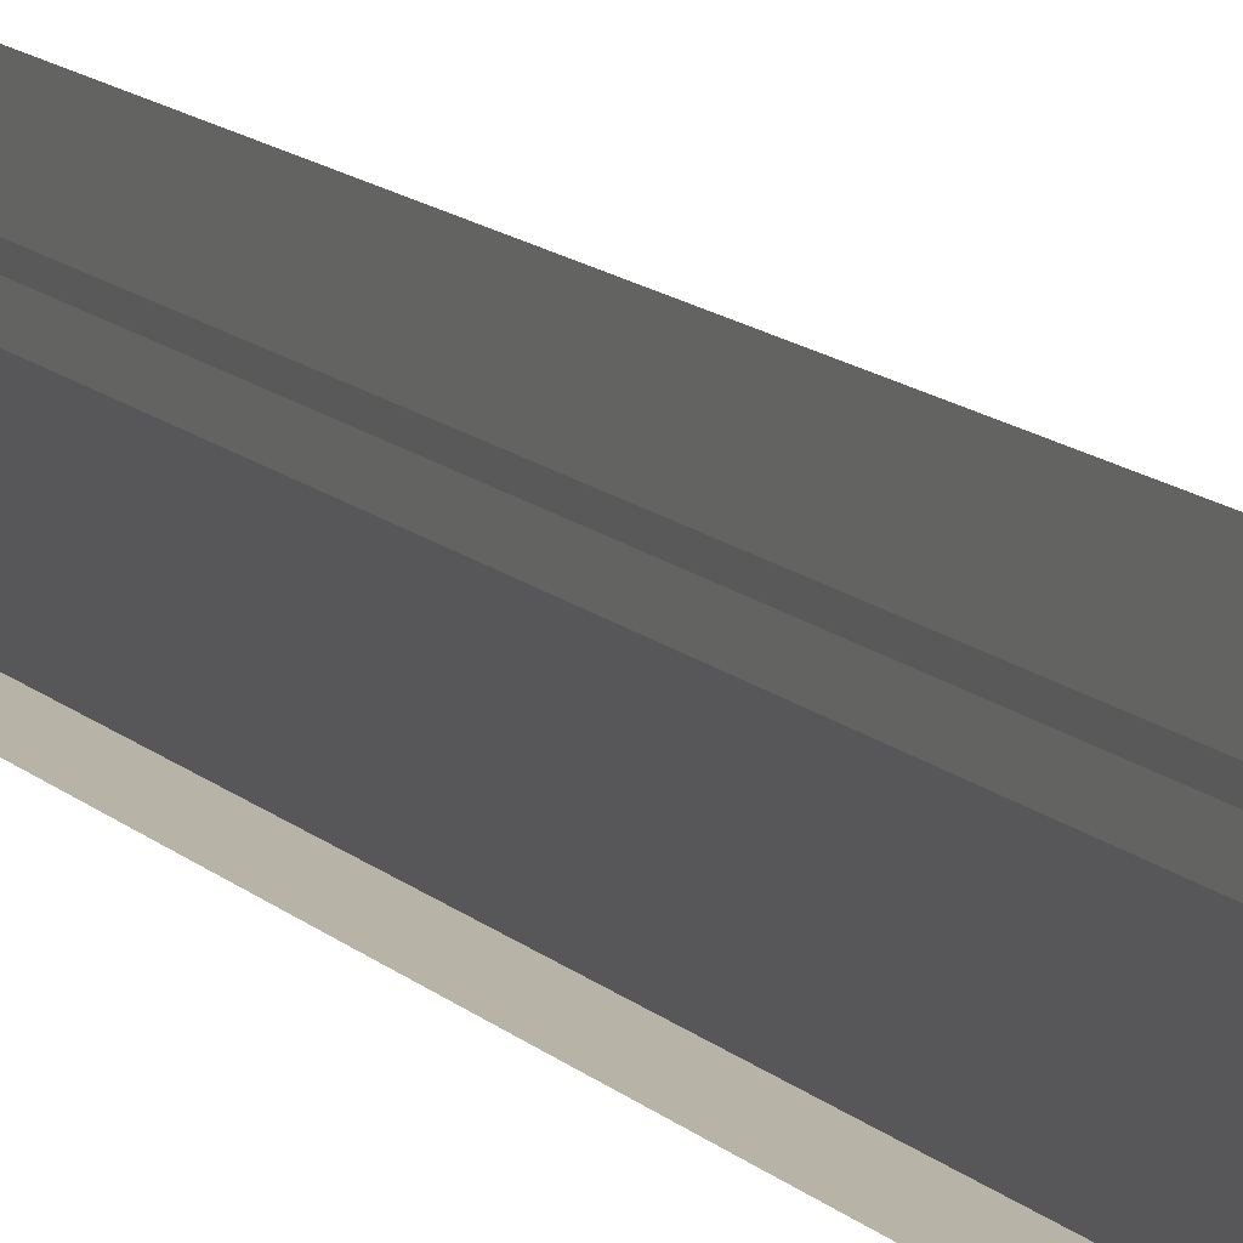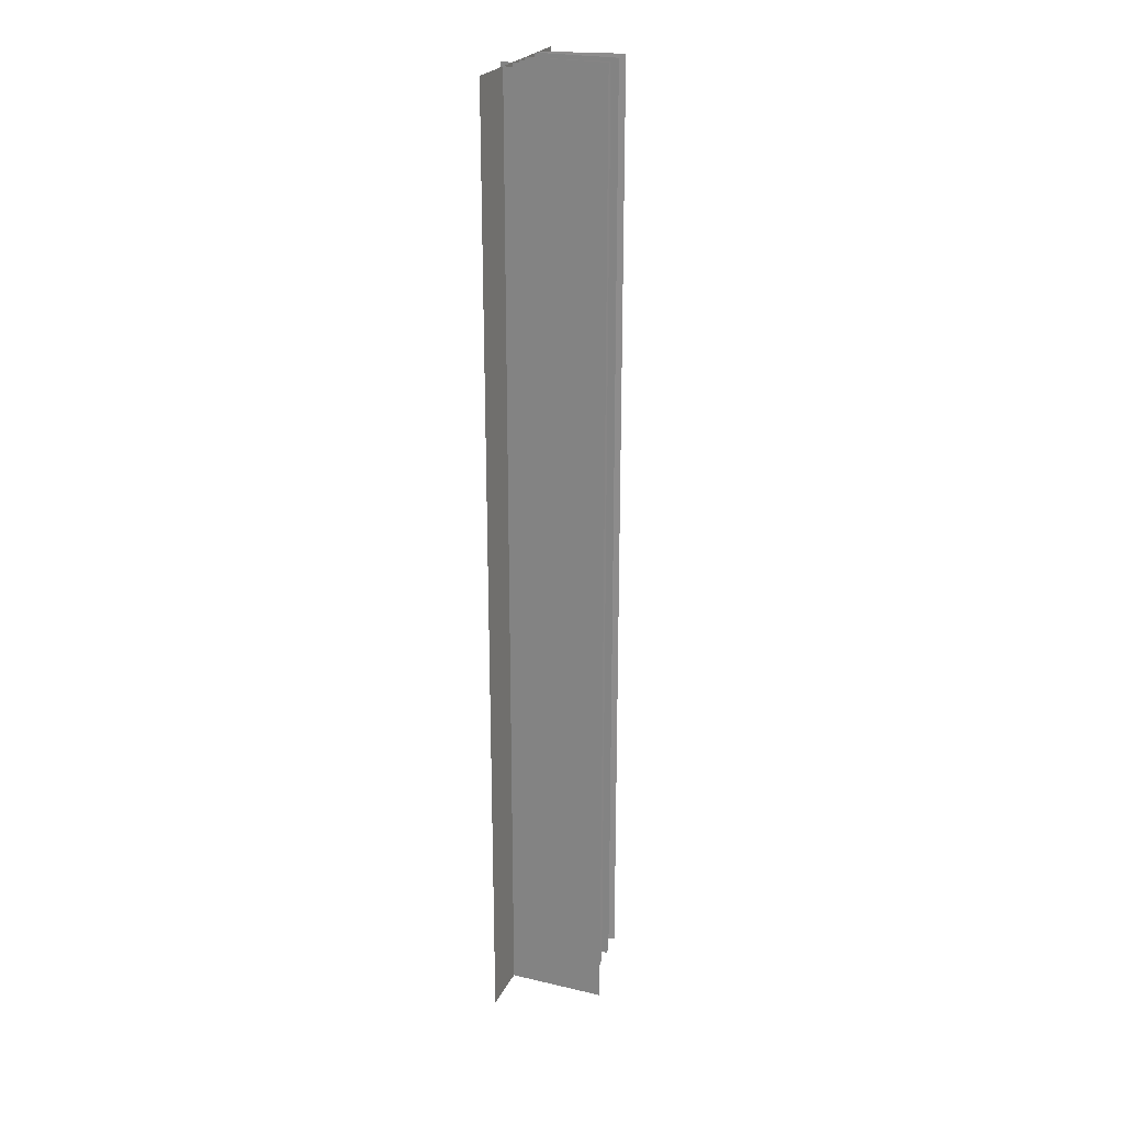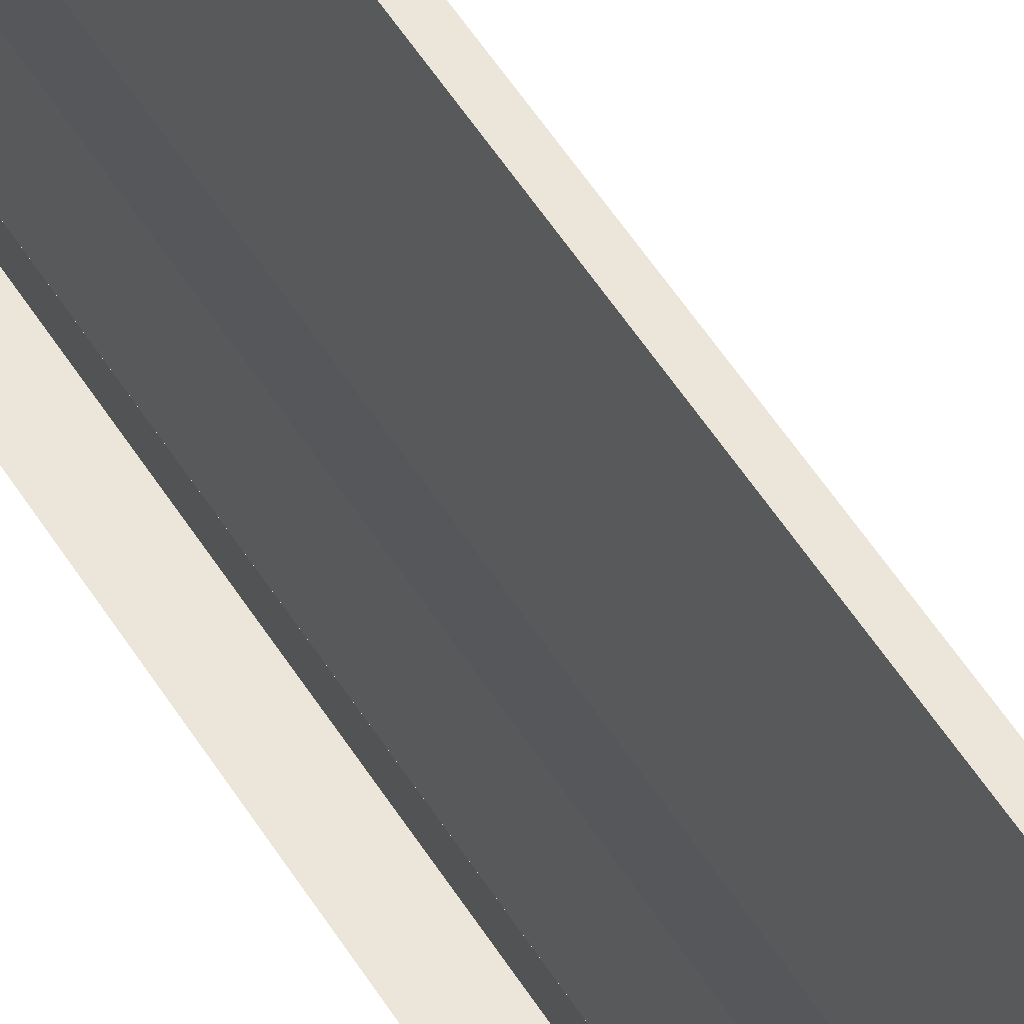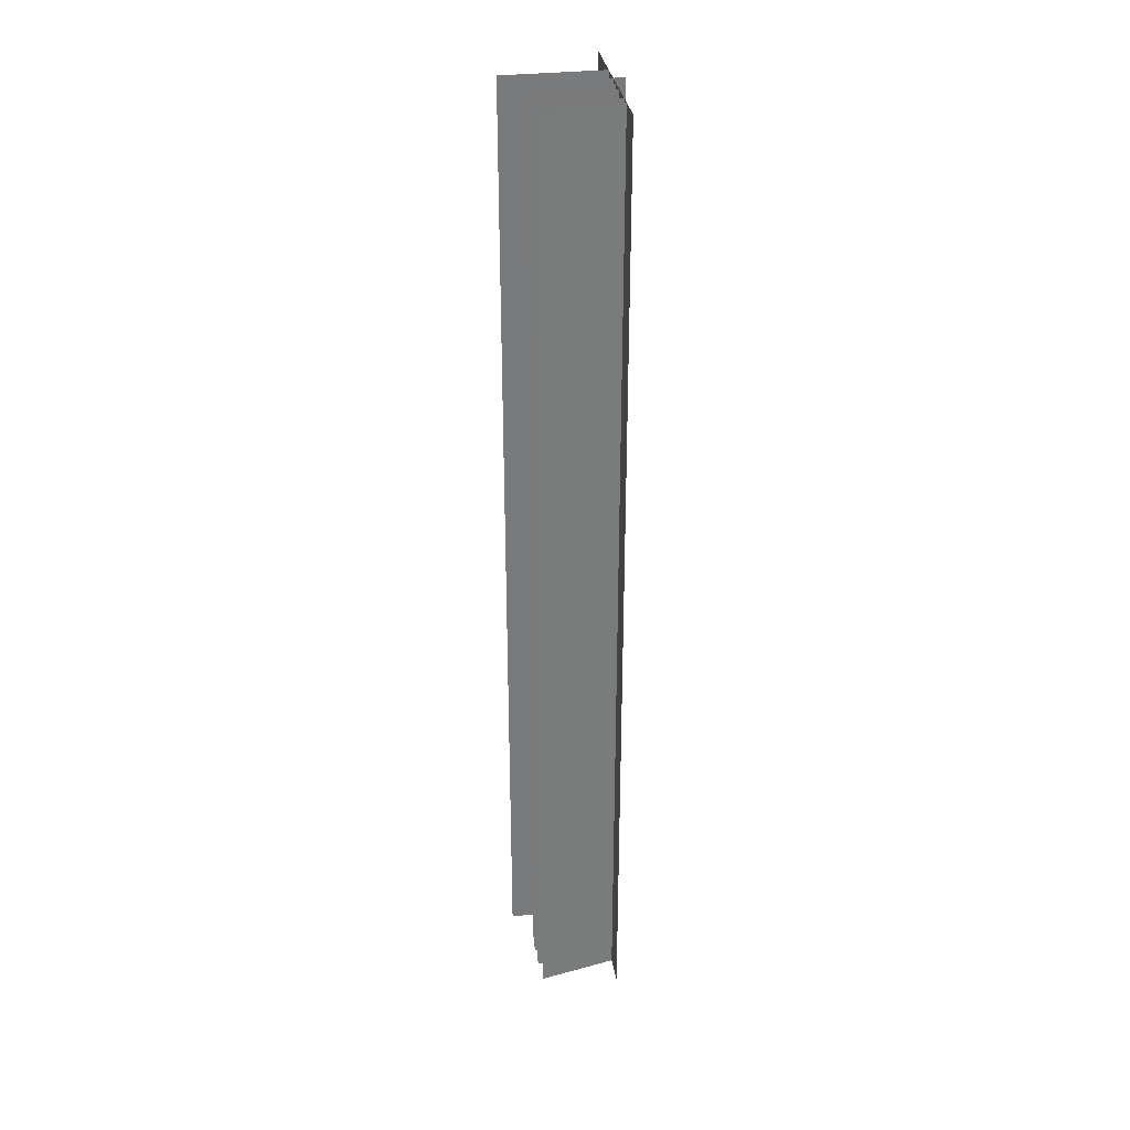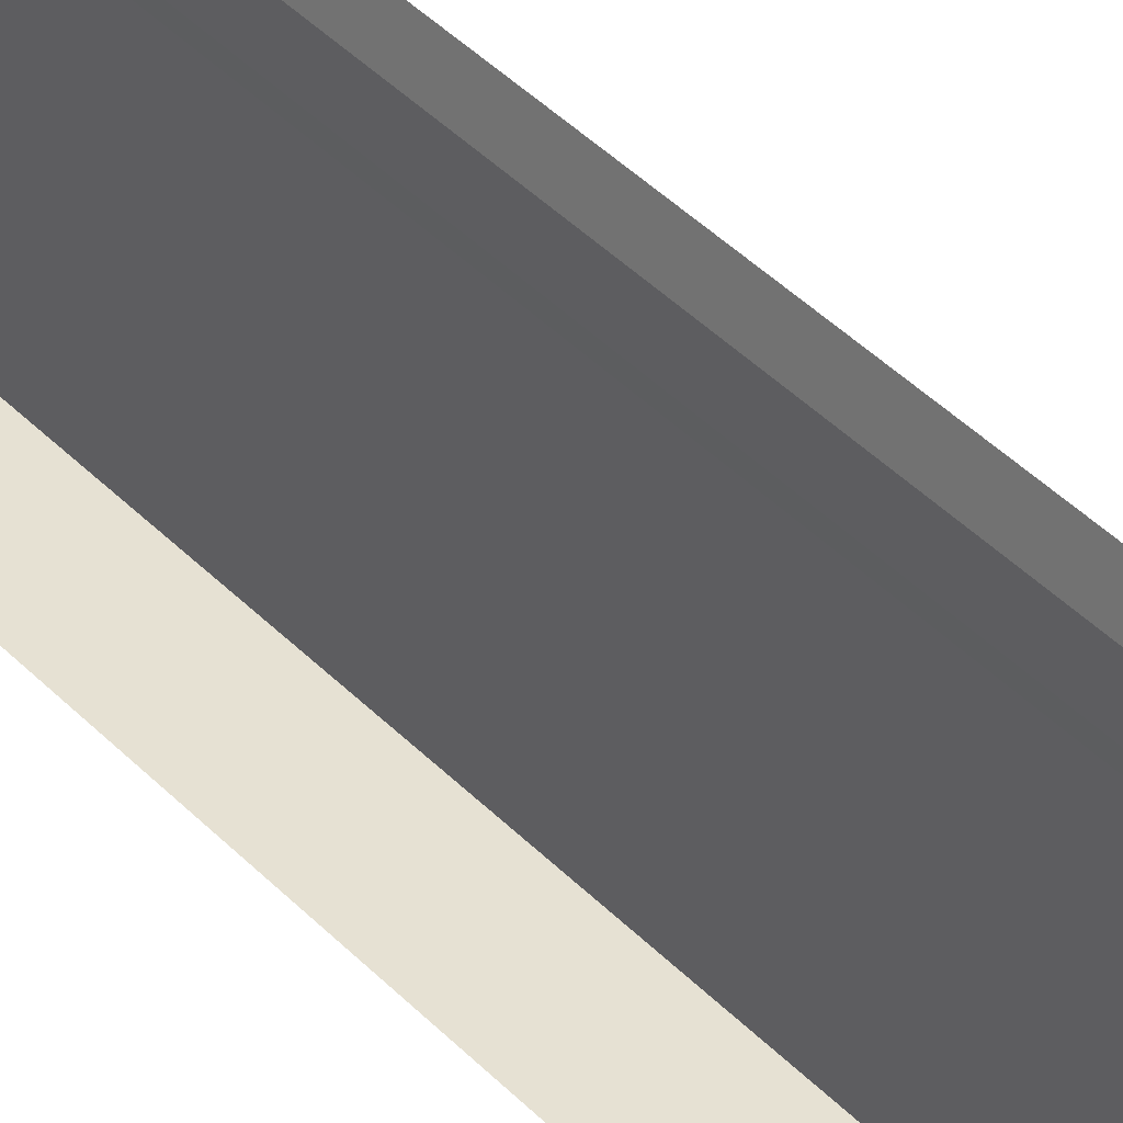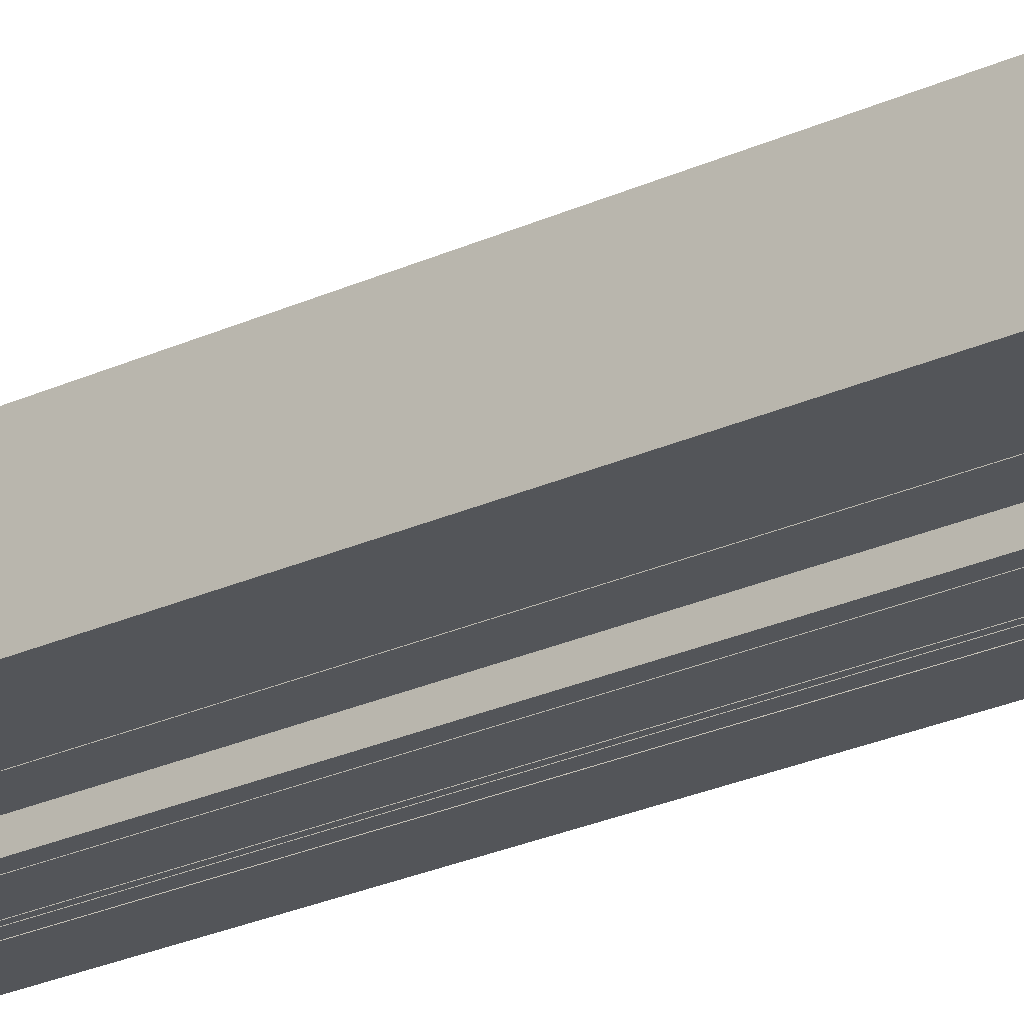
<metadata>
{"format":"obj","ext":"obj","renderer":"f3d","projection":"perspective","resolution":1024,"background":"white","views":[{"elev":12.8,"azim":-26.4,"up":"+Y"},{"elev":24.0,"azim":111.2,"up":"+Z"},{"elev":57.4,"azim":-32.4,"up":"+Y"},{"elev":32.4,"azim":-98.9,"up":"+Z"},{"elev":38.7,"azim":142.3,"up":"+Y"},{"elev":-24.1,"azim":128.0,"up":"+Y"}]}
</metadata>
<code>
g default
v 8.674 -0.05454 -150.2
v 8.674 -0.05454 -112.6
v 8.674 18.72 -150.2
v 8.674 18.72 -112.6
v 14.94 -0.05454 -150.2
v 14.94 -0.05454 -112.6
v 13.54 18.67 -150.2
v 13.54 18.67 -112.6
v 9.451 -0.05454 -150.2
v 9.451 -0.05454 -112.6
v 9.451 18.72 -150.2
v 9.451 18.72 -112.6
v 18.4 -0.05454 -150.2
v 18.4 -0.05454 -112.6
v 18.4 18.72 -150.2
v 18.4 18.72 -112.6
v 21.84 -2.644 -150.2
v 21.84 -2.644 -112.6
v 21.84 16.13 -150.2
v 21.84 16.13 -112.6
v 6.968 -0.06915 -150.2
v 6.968 -0.06915 -112.6
v 3.08 18.3 -150.2
v 3.08 18.3 -112.6
v 14.94 -0.05454 -150.2
v 14.94 -0.05454 -112.6
v 14.94 18.72 -150.2
v 14.94 18.72 -112.6
v 14.94 0.1809 -150.2
v 14.94 0.1809 -112.6
v 26.92 -0.05454 -150.2
v 26.92 -0.05454 -112.6
v 26.92 22.84 -150.2
v 26.92 22.84 -112.6
v 0 0 -75.1
v 0 0 -112.6
v 38.96 2e-06 -75.1
v 38.96 2e-06 -112.6
v 8.674 -0.05454 -75.1
v 8.674 -0.05454 -112.6
v 8.674 18.72 -75.1
v 8.674 18.72 -112.6
v 14.94 -0.05454 -75.1
v 14.94 -0.05454 -112.6
v 13.54 18.67 -75.1
v 13.54 18.67 -112.6
v 21.84 -2.644 -75.1
v 21.84 -2.644 -112.6
v 21.84 16.13 -75.1
v 21.84 16.13 -112.6
v 6.968 -0.06915 -75.1
v 6.968 -0.06915 -112.6
v 3.08 18.3 -75.1
v 3.08 18.3 -112.6
v 14.94 -0.05454 -75.1
v 14.94 -0.05454 -112.6
v 14.94 18.72 -75.1
v 14.94 18.72 -112.6
v 14.94 0.1809 -75.1
v 14.94 0.1809 -112.6
v 26.92 -0.05454 -75.1
v 26.92 -0.05454 -112.6
v 26.92 22.84 -75.1
v 26.92 22.84 -112.6
v 9.451 -0.05454 -112.6
v 9.451 -0.05454 -75.1
v 9.451 18.72 -112.6
v 9.451 18.72 -75.1
v 18.4 -0.05454 -75.1
v 18.4 -0.05454 -112.6
v 18.4 18.72 -75.1
v 18.4 18.72 -112.6
v 0 0 -150.2
v 0 0 -112.6
v 38.96 2e-06 -150.2
v 38.96 2e-06 -112.6
v 8.674 -0.05454 -225.3
v 8.674 -0.05454 -187.7
v 8.674 18.72 -225.3
v 8.674 18.72 -187.7
v 14.94 -0.05454 -225.3
v 14.94 -0.05454 -187.7
v 13.54 18.67 -225.3
v 13.54 18.67 -187.7
v 9.451 -0.05454 -225.3
v 9.451 -0.05454 -187.7
v 9.451 18.72 -225.3
v 9.451 18.72 -187.7
v 18.4 -0.05454 -225.3
v 18.4 -0.05454 -187.7
v 18.4 18.72 -225.3
v 18.4 18.72 -187.7
v 21.84 -2.644 -225.3
v 21.84 -2.644 -187.7
v 21.84 16.13 -225.3
v 21.84 16.13 -187.7
v 6.968 -0.06915 -225.3
v 6.968 -0.06915 -187.7
v 3.08 18.3 -225.3
v 3.08 18.3 -187.7
v 14.94 -0.05454 -225.3
v 14.94 -0.05454 -187.7
v 14.94 18.72 -225.3
v 14.94 18.72 -187.7
v 14.94 0.1809 -225.3
v 14.94 0.1809 -187.7
v 26.92 -0.05454 -225.3
v 26.92 -0.05454 -187.7
v 26.92 22.84 -225.3
v 26.92 22.84 -187.7
v 0 0 -150.2
v 0 0 -187.7
v 38.96 2e-06 -150.2
v 38.96 2e-06 -187.7
v 8.674 -0.05454 -150.2
v 8.674 -0.05454 -187.7
v 8.674 18.72 -150.2
v 8.674 18.72 -187.7
v 14.94 -0.05454 -150.2
v 14.94 -0.05454 -187.7
v 13.54 18.67 -150.2
v 13.54 18.67 -187.7
v 21.84 -2.644 -150.2
v 21.84 -2.644 -187.7
v 21.84 16.13 -150.2
v 21.84 16.13 -187.7
v 6.968 -0.06915 -150.2
v 6.968 -0.06915 -187.7
v 3.08 18.3 -150.2
v 3.08 18.3 -187.7
v 14.94 -0.05454 -150.2
v 14.94 -0.05454 -187.7
v 14.94 18.72 -150.2
v 14.94 18.72 -187.7
v 14.94 0.1809 -150.2
v 14.94 0.1809 -187.7
v 26.92 -0.05454 -150.2
v 26.92 -0.05454 -187.7
v 26.92 22.84 -150.2
v 26.92 22.84 -187.7
v 9.451 -0.05454 -187.7
v 9.451 -0.05454 -150.2
v 9.451 18.72 -187.7
v 9.451 18.72 -150.2
v 18.4 -0.05454 -150.2
v 18.4 -0.05454 -187.7
v 18.4 18.72 -150.2
v 18.4 18.72 -187.7
v 0 0 -225.3
v 0 0 -187.7
v 38.96 2e-06 -225.3
v 38.96 2e-06 -187.7
v 8.674 -0.05454 -75.1
v 8.674 -0.05454 -37.55
v 8.674 18.72 -75.1
v 8.674 18.72 -37.55
v 14.94 -0.05454 -75.1
v 14.94 -0.05454 -37.55
v 13.54 18.67 -75.1
v 13.54 18.67 -37.55
v 9.451 -0.05454 -75.1
v 9.451 -0.05454 -37.55
v 9.451 18.72 -75.1
v 9.451 18.72 -37.55
v 18.4 -0.05454 -75.1
v 18.4 -0.05454 -37.55
v 18.4 18.72 -75.1
v 18.4 18.72 -37.55
v 21.84 -2.644 -75.1
v 21.84 -2.644 -37.55
v 21.84 16.13 -75.1
v 21.84 16.13 -37.55
v 6.968 -0.06915 -75.1
v 6.968 -0.06915 -37.55
v 3.08 18.3 -75.1
v 3.08 18.3 -37.55
v 14.94 -0.05454 -75.1
v 14.94 -0.05454 -37.55
v 14.94 18.72 -75.1
v 14.94 18.72 -37.55
v 14.94 0.1809 -75.1
v 14.94 0.1809 -37.55
v 26.92 -0.05454 -75.1
v 26.92 -0.05454 -37.55
v 26.92 22.84 -75.1
v 26.92 22.84 -37.55
v 0 0 0
v 0 0 -37.55
v 38.96 2e-06 0
v 38.96 2e-06 -37.55
v 8.674 -0.05454 0
v 8.674 -0.05454 -37.55
v 8.674 18.72 0
v 8.674 18.72 -37.55
v 14.94 -0.05454 0
v 14.94 -0.05454 -37.55
v 13.54 18.67 0
v 13.54 18.67 -37.55
v 21.84 -2.644 0
v 21.84 -2.644 -37.55
v 21.84 16.13 0
v 21.84 16.13 -37.55
v 6.968 -0.06915 0
v 6.968 -0.06915 -37.55
v 3.08 18.3 0
v 3.08 18.3 -37.55
v 14.94 -0.05454 0
v 14.94 -0.05454 -37.55
v 14.94 18.72 0
v 14.94 18.72 -37.55
v 14.94 0.1809 0
v 14.94 0.1809 -37.55
v 26.92 -0.05454 0
v 26.92 -0.05454 -37.55
v 26.92 22.84 0
v 26.92 22.84 -37.55
v 9.451 -0.05454 -37.55
v 9.451 -0.05454 0
v 9.451 18.72 -37.55
v 9.451 18.72 0
v 18.4 -0.05454 0
v 18.4 -0.05454 -37.55
v 18.4 18.72 0
v 18.4 18.72 -37.55
v 0 0 -75.1
v 0 0 -37.55
v 38.96 2e-06 -75.1
v 38.96 2e-06 -37.55
g BG_tile
f 1 2 4 3
f 5 6 8 7
f 9 10 12 11
f 13 14 16 15
f 17 18 20 19
f 21 22 24 23
f 29 30 28 27
f 25 26 30 29
f 31 32 34 33
f 35 37 38 36
f 39 41 42 40
f 43 45 46 44
f 47 49 50 48
f 51 53 54 52
f 59 57 58 60
f 55 59 60 56
f 61 63 64 62
f 65 66 68 67
f 69 71 72 70
f 73 74 76 75
f 77 78 80 79
f 81 82 84 83
f 85 86 88 87
f 89 90 92 91
f 93 94 96 95
f 97 98 100 99
f 105 106 104 103
f 101 102 106 105
f 107 108 110 109
f 111 113 114 112
f 115 117 118 116
f 119 121 122 120
f 123 125 126 124
f 127 129 130 128
f 135 133 134 136
f 131 135 136 132
f 137 139 140 138
f 141 142 144 143
f 145 147 148 146
f 149 150 152 151
f 153 154 156 155
f 157 158 160 159
f 161 162 164 163
f 165 166 168 167
f 169 170 172 171
f 173 174 176 175
f 181 182 180 179
f 177 178 182 181
f 183 184 186 185
f 187 189 190 188
f 191 193 194 192
f 195 197 198 196
f 199 201 202 200
f 203 205 206 204
f 211 209 210 212
f 207 211 212 208
f 213 215 216 214
f 217 218 220 219
f 221 223 224 222
f 225 226 228 227

</code>
